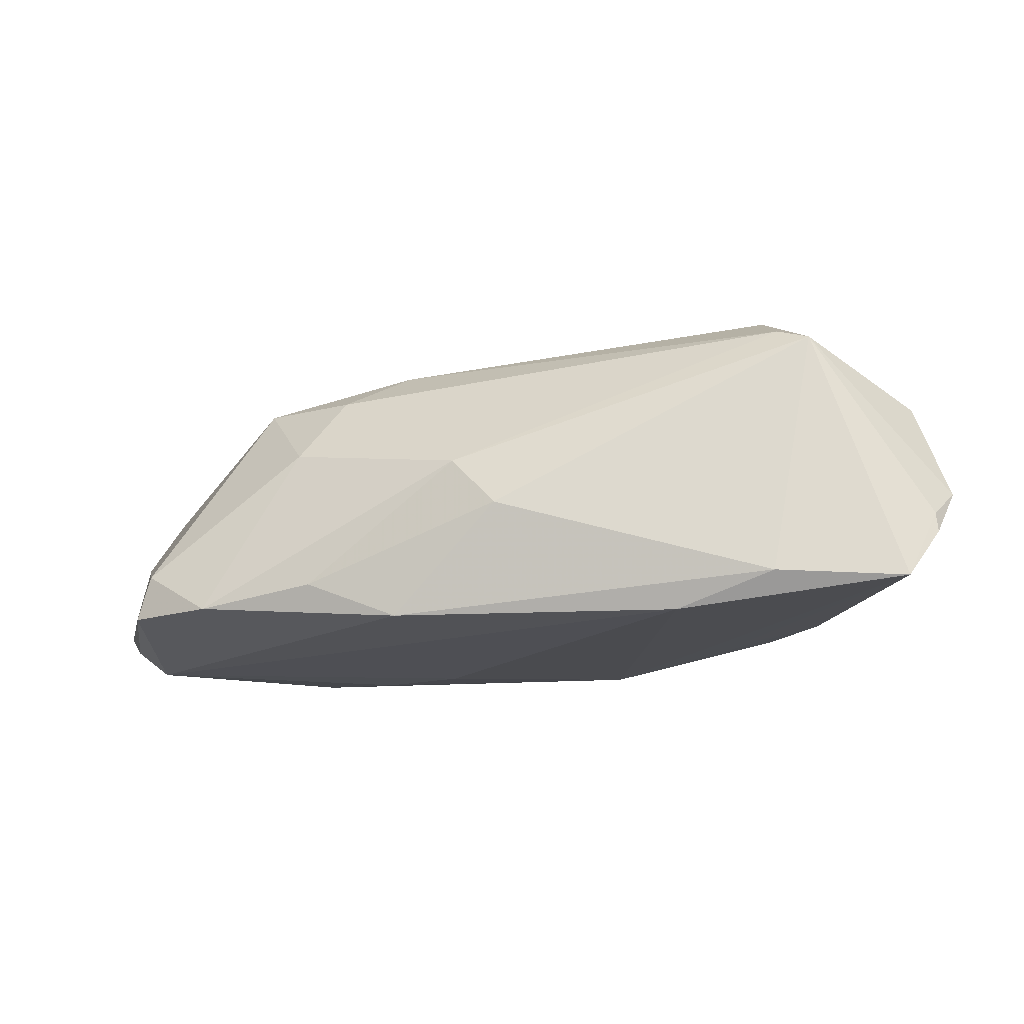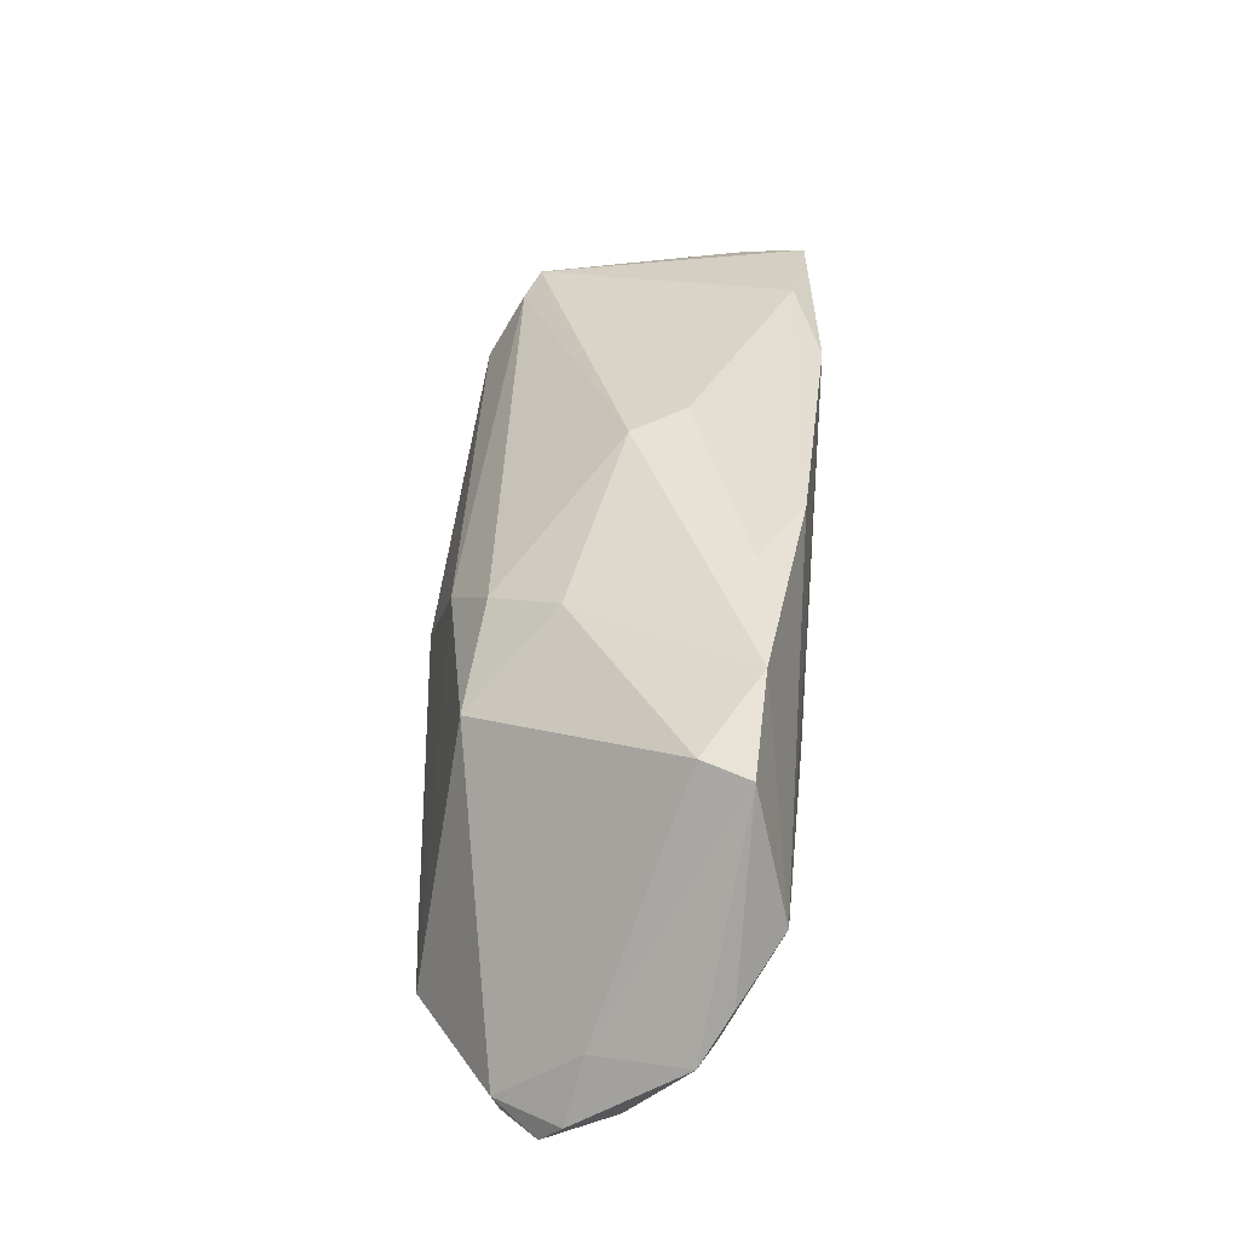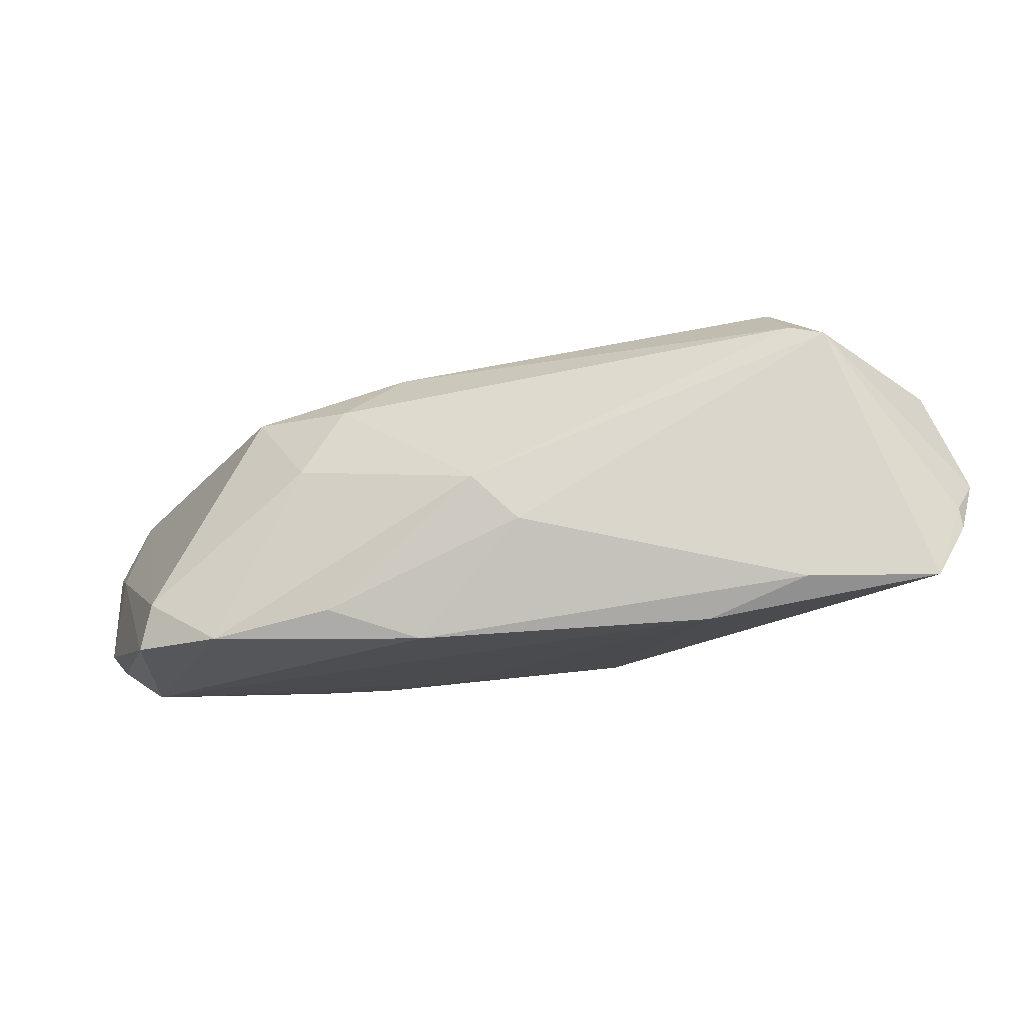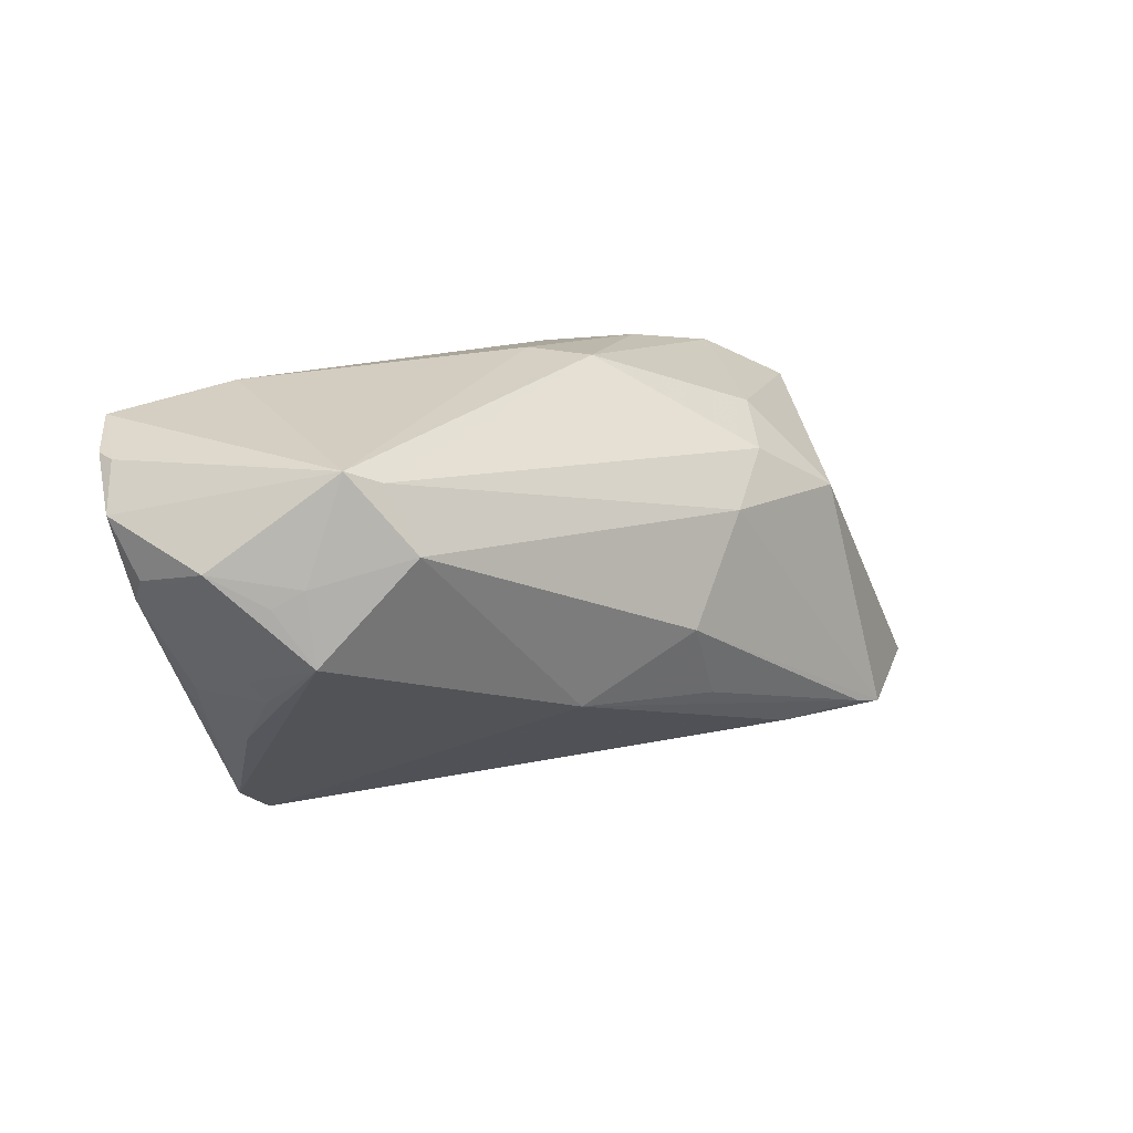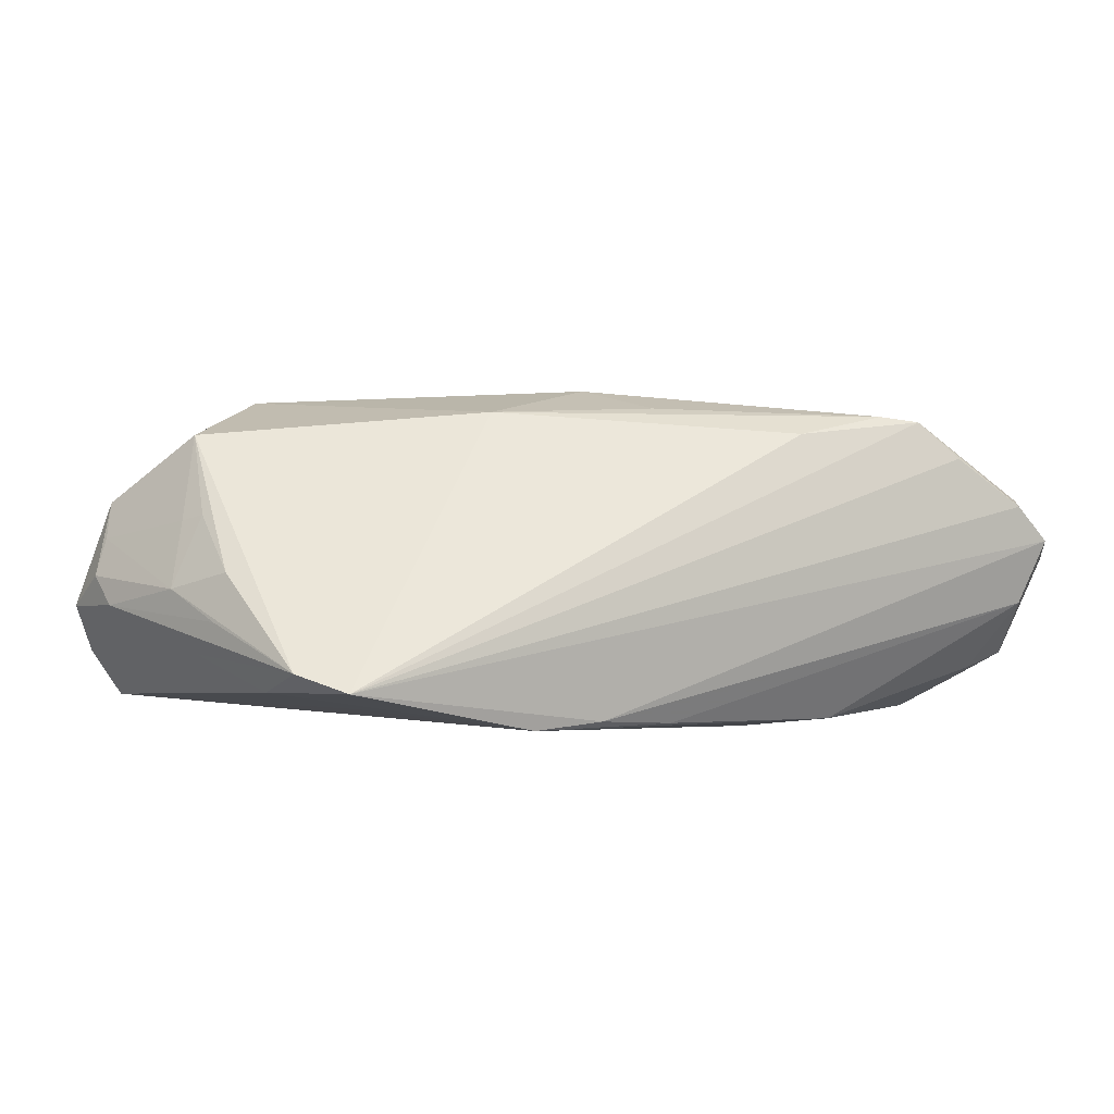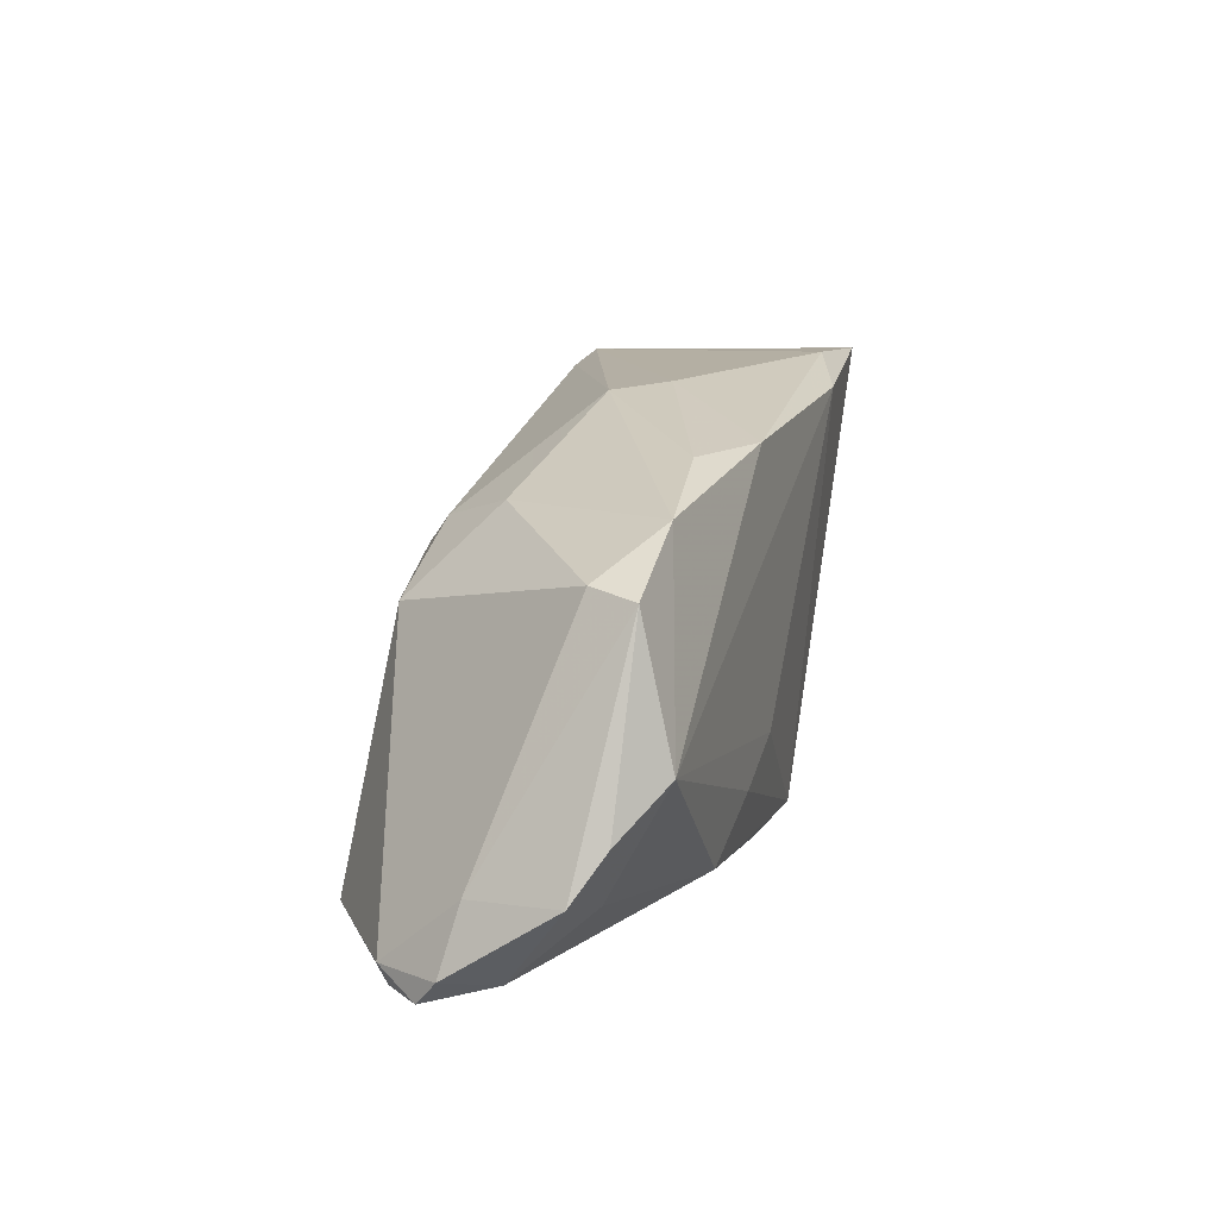
<metadata>
{"format":"obj","ext":"obj","renderer":"f3d","projection":"perspective","resolution":1024,"background":"white","views":[{"elev":-18.4,"azim":-174.6,"up":"+Z"},{"elev":29.8,"azim":95.9,"up":"+Y"},{"elev":75.9,"azim":175.7,"up":"+Y"},{"elev":22.6,"azim":-38.4,"up":"+Y"},{"elev":3.3,"azim":-23.5,"up":"+Z"},{"elev":12.3,"azim":106.7,"up":"+Y"}]}
</metadata>
<code>
v 0.03498 -0.02211 0.02087
v 0.02734 0.01703 0.005865
v 0.05224 -0.01673 -0.01204
v 0.009528 -0.01051 -0.01845
v -0.04564 0.005146 0.01857
v -0.04131 -0.02233 -0.008041
v -0.04719 -0.009589 -0.003123
v 0.008 -0.01232 0.02189
v -0.05776 0.01906 -0.00296
v -0.0363 0.02401 0.01839
v -0.01202 -0.008322 0.02139
v 0.04441 -0.02565 0.01561
v -0.05089 0.0258 -0.01531
v -0.0483 0.0007164 0.008334
v 0.05842 -0.01522 -0.01042
v 0.05851 -0.02365 0.002373
v 0.0002004 0.02663 -0.004547
v -0.004899 -0.02565 -0.01497
v -0.02232 0.02395 -0.01845
v 0.05422 -0.02403 0.01013
v -0.0565 0.01248 0.0012
v -0.01352 -0.0255 -0.01562
v -0.04233 -0.01442 -0.01097
v 0.02893 -0.02021 -0.01712
v 0.02454 0.02183 -0.01335
v -0.03112 -0.01378 -0.01357
v -0.0456 -0.009303 0.002641
v 0.0571 -0.02665 0.00503
v 0.003073 -0.001869 0.02418
v 0.05287 -0.02677 0.009489
v 0.03961 -0.02374 0.02018
v -0.05046 -0.002318 0.0003753
v 0.05565 -0.009962 -0.01383
v -0.05494 0.0133 0.005732
v -0.04804 -0.004494 -0.007231
v -0.05552 0.008871 -0.002244
v 0.03334 0.007012 0.0155
v 0.005539 0.02603 0.001327
v -0.04537 0.01365 0.01681
v 0.01928 -0.01456 -0.01827
v -0.03621 -0.02677 -0.01005
v 0.02362 -0.02231 0.01872
v -0.04861 0.01169 0.01491
v 0.04989 -0.004467 -0.01845
v 0.03922 0.01801 -0.01519
v -0.03449 0.02683 -0.0145
v 0.004759 -0.02408 -0.01589
v -0.03482 0.01664 0.02269
v 0.04784 0.01293 -0.009252
v -0.05382 0.0154 0.01011
v -0.05496 0.02385 -0.009266
v 0.05445 -0.02481 -0.002982
v 0.01373 0.009412 0.01962
v -0.04021 0.02574 0.01678
v 0.04966 0.01195 -0.0148
v 0.01327 0.02204 -0.01784
v -0.04652 -0.002052 0.009098
v 0.02171 0.01411 0.0143
v -0.05476 0.02369 -0.006769
v 0.05659 -0.01583 0.000429
f 6 23 41
f 42 11 41
f 41 31 42
f 26 23 13
f 52 15 16
f 52 47 24
f 18 47 52
f 3 24 44
f 3 52 24
f 15 52 3
f 44 24 40
f 40 4 44
f 12 31 41
f 41 30 12
f 12 30 31
f 41 18 28
f 28 30 41
f 18 52 28
f 28 52 16
f 11 42 1
f 1 42 31
f 31 30 20
f 20 28 16
f 30 28 20
f 22 47 18
f 22 18 41
f 22 26 13
f 4 40 22
f 41 23 22
f 23 26 22
f 24 47 22
f 22 40 24
f 23 6 35
f 6 36 35
f 6 27 32
f 32 27 57
f 31 20 37
f 16 15 60
f 15 55 60
f 60 20 16
f 44 55 33
f 33 55 15
f 33 3 44
f 15 3 33
f 7 36 6
f 6 32 7
f 7 32 36
f 9 36 21
f 36 32 21
f 32 34 21
f 14 32 57
f 14 34 32
f 11 1 8
f 29 1 31
f 29 8 1
f 29 48 11
f 11 8 29
f 58 37 2
f 49 60 55
f 2 37 49
f 49 37 20
f 20 60 49
f 54 39 48
f 13 59 54
f 54 59 9
f 9 59 51
f 51 59 13
f 51 36 9
f 51 35 36
f 13 23 51
f 23 35 51
f 34 14 5
f 5 14 57
f 57 27 5
f 11 48 5
f 48 39 5
f 5 27 6
f 41 11 5
f 5 6 41
f 31 37 53
f 53 29 31
f 48 29 53
f 37 58 53
f 45 49 55
f 2 49 45
f 45 55 44
f 13 54 46
f 46 54 17
f 39 54 50
f 34 5 50
f 50 54 9
f 9 21 50
f 50 21 34
f 10 53 58
f 10 54 48
f 48 53 10
f 2 45 38
f 17 54 38
f 38 58 2
f 38 10 58
f 54 10 38
f 56 46 17
f 56 45 44
f 43 5 39
f 39 50 43
f 43 50 5
f 17 38 25
f 25 38 45
f 25 56 17
f 45 56 25
f 13 46 19
f 46 56 19
f 44 4 19
f 19 56 44
f 19 22 13
f 4 22 19

</code>
